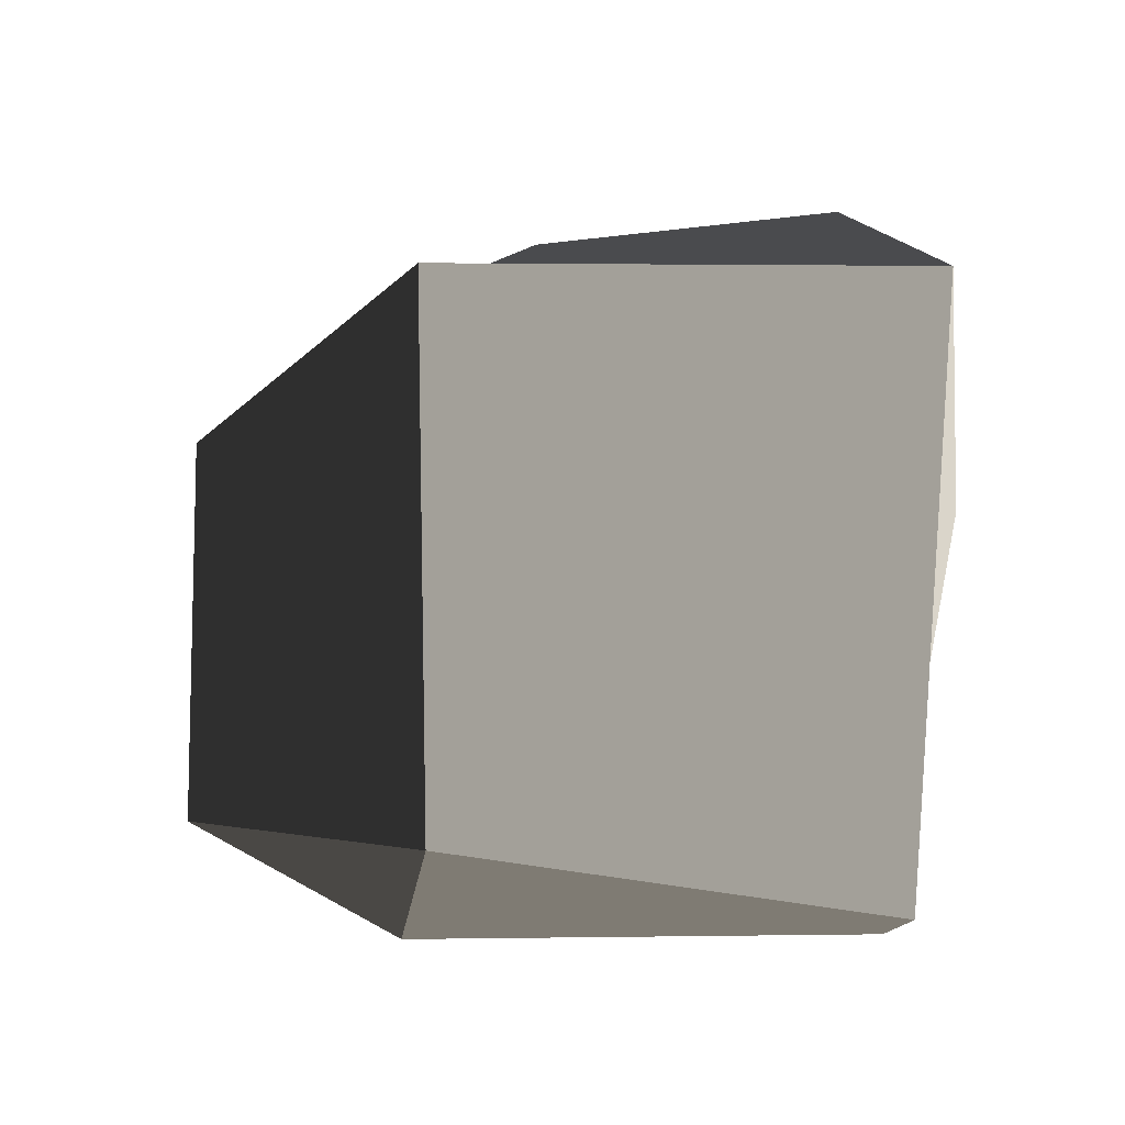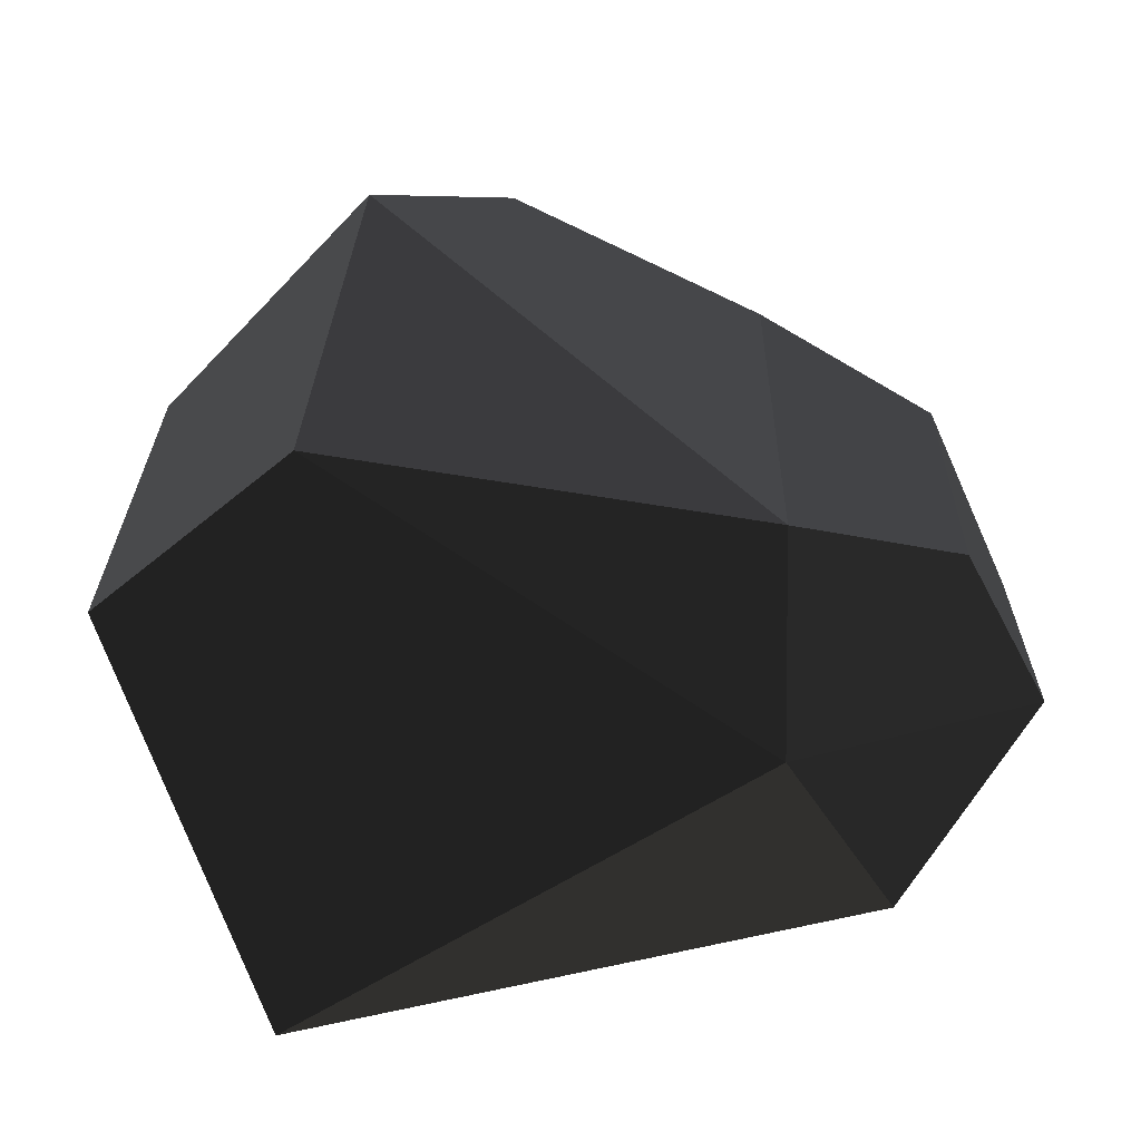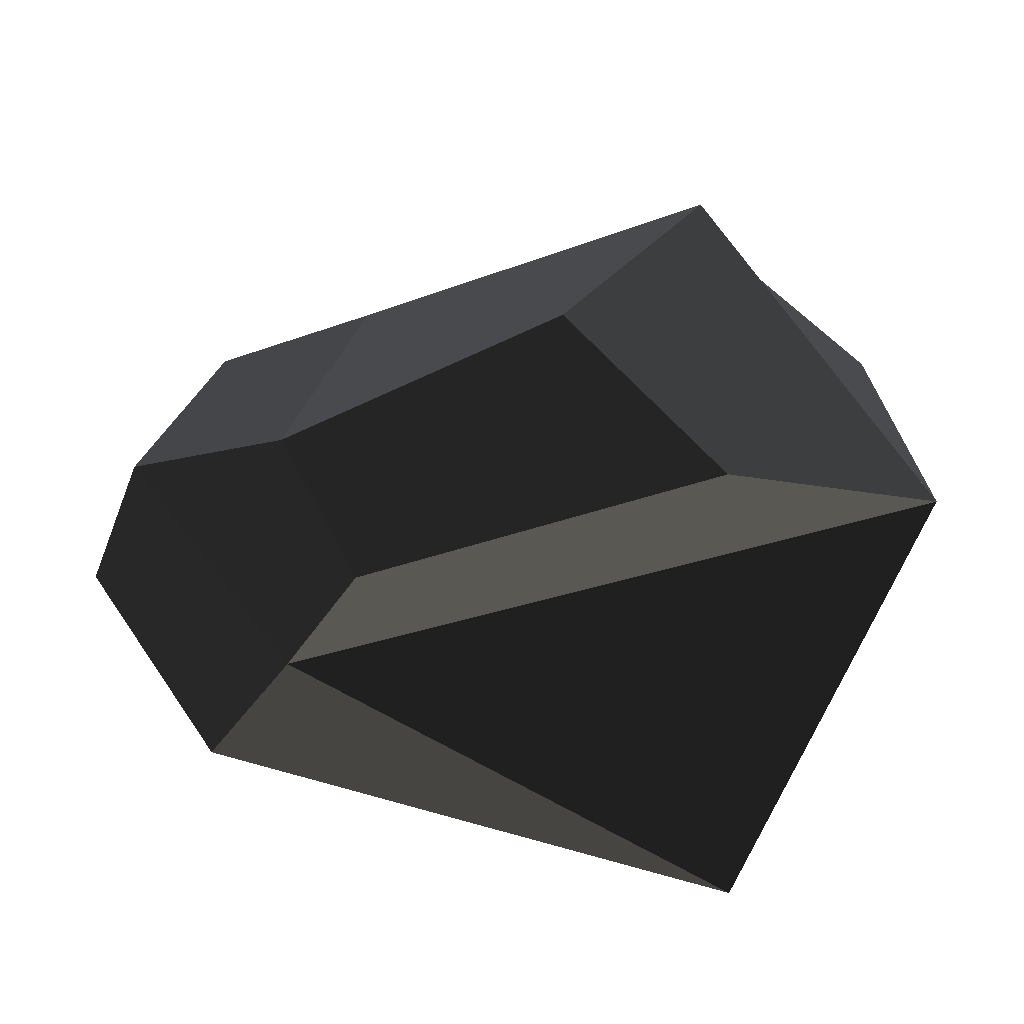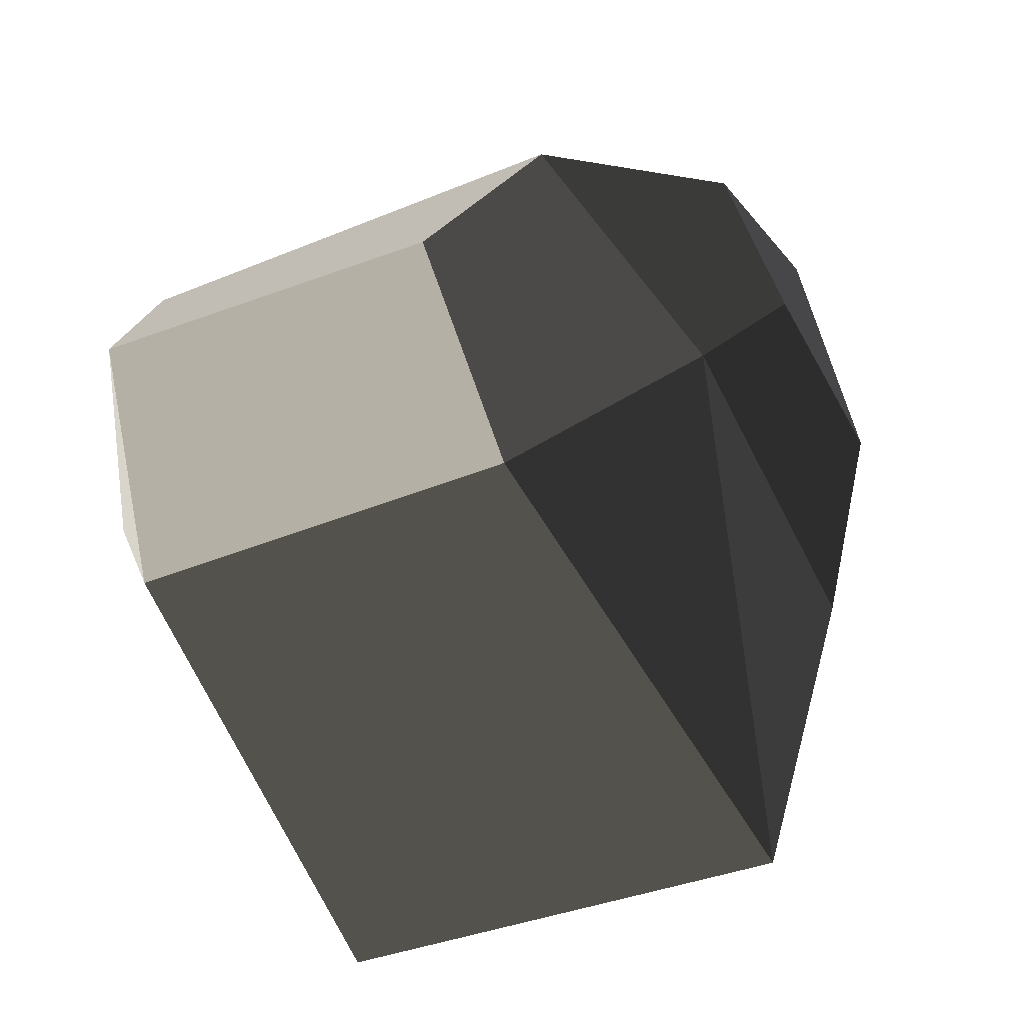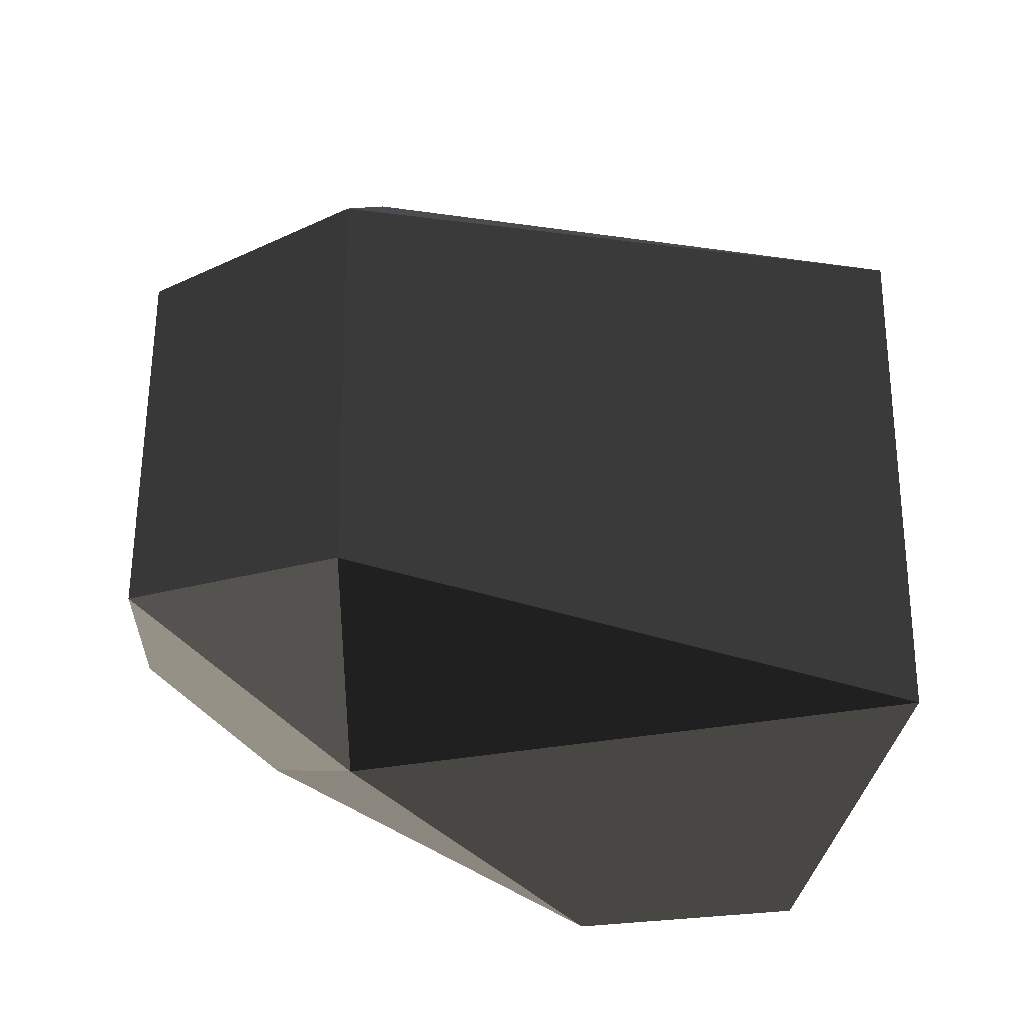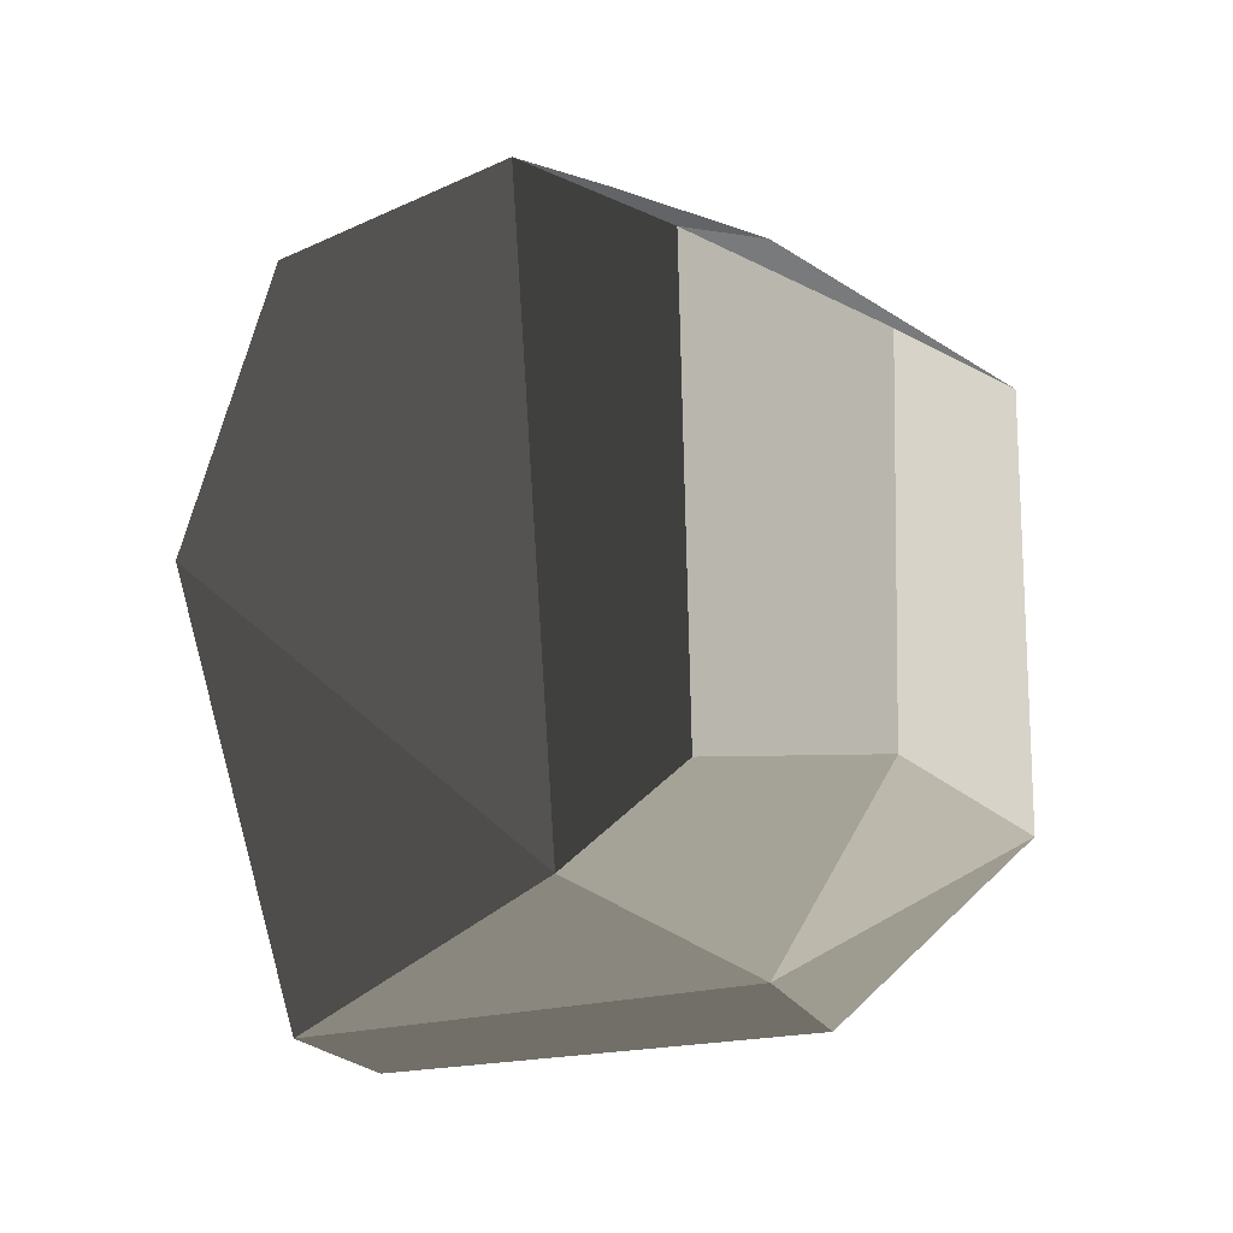
<metadata>
{"format":"obj","ext":"obj","renderer":"f3d","projection":"perspective","resolution":1024,"background":"white","views":[{"elev":-10.3,"azim":-128.9,"up":"+Y"},{"elev":18.6,"azim":2.9,"up":"+Z"},{"elev":19.0,"azim":-174.7,"up":"+Z"},{"elev":-40.6,"azim":115.8,"up":"+Z"},{"elev":-29.5,"azim":151.5,"up":"+Y"},{"elev":-17.8,"azim":66.1,"up":"+Y"}]}
</metadata>
<code>
v -0.0763 -0.0943 0.0602
v -0.2266 0.0402 0.1412
v -0.2315 -0.1223 0.091
v -0.2315 -0.1223 0.091
v -0.0758 -0.122 -0.011
v -0.0758 -0.122 -0.011
v -0.2479 -0.1027 -0.1246
v -0.2998 -0.1211 0.0358
v -0.0358 -0.0781 -0.0826
v -0.0358 -0.0781 -0.0826
v 0.0124 -0.0718 -0.0079
v 0.0124 -0.0718 -0.0079
v -0.0763 -0.0943 0.0602
v -0.0154 -0.0714 0.0435
v -0.0151 0.0939 0.0472
v 0.0122 0.0599 -0.011
v -0.0343 0.0695 -0.0821
v -0.0358 -0.0781 -0.0826
v -0.2456 0.0841 -0.1281
v -0.2479 -0.1027 -0.1246
v -0.0786 0.1293 -0.0167
v -0.0786 0.1293 -0.0167
v 0.0122 0.0599 -0.011
v -0.0151 0.0939 0.0472
v -0.0816 0.1422 0.0748
v -0.109 0.1534 0.0277
v -0.0154 -0.0714 0.0435
v -0.0763 -0.0943 0.0602
v -0.2266 0.0402 0.1412
v -0.1812 0.1389 0.122
v -0.2398 0.1421 0.0667
v -0.109 0.1534 0.0277
v -0.3166 0.0991 0.0445
v -0.0786 0.1293 -0.0167
v -0.2456 0.0841 -0.1281
v -0.2456 0.0841 -0.1281
v -0.2998 -0.1211 0.0358
v -0.2479 -0.1027 -0.1246
v -0.2266 0.0402 0.1412
v -0.2315 -0.1223 0.091
v -0.2398 0.1421 0.0667
v -0.1812 0.1389 0.122
g Group_001
f 1 2 3
f 1 3 5
f 5 3 8 7
f 5 7 9
f 5 9 11
f 5 11 14 13
f 14 11 16 15
f 16 11 18 17
f 17 18 20 19
f 17 19 21
f 17 21 24 23
f 24 21 26 25
f 24 25 28 27
f 28 25 30 29
f 30 25 32 31
f 31 32 34 33
f 33 34 35
f 33 35 38 37
f 33 37 40 39
f 33 39 42 41

</code>
